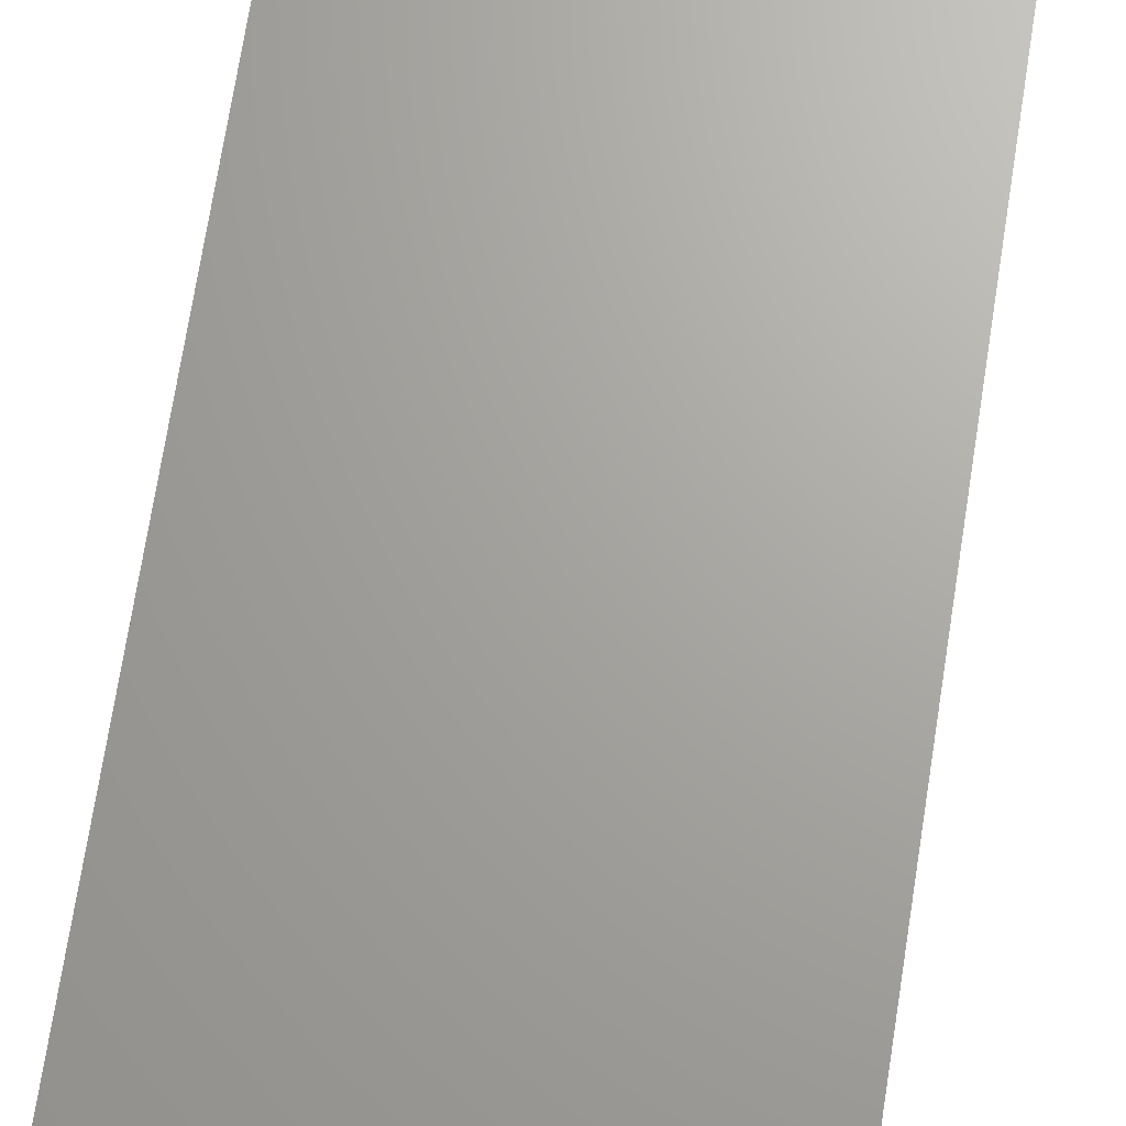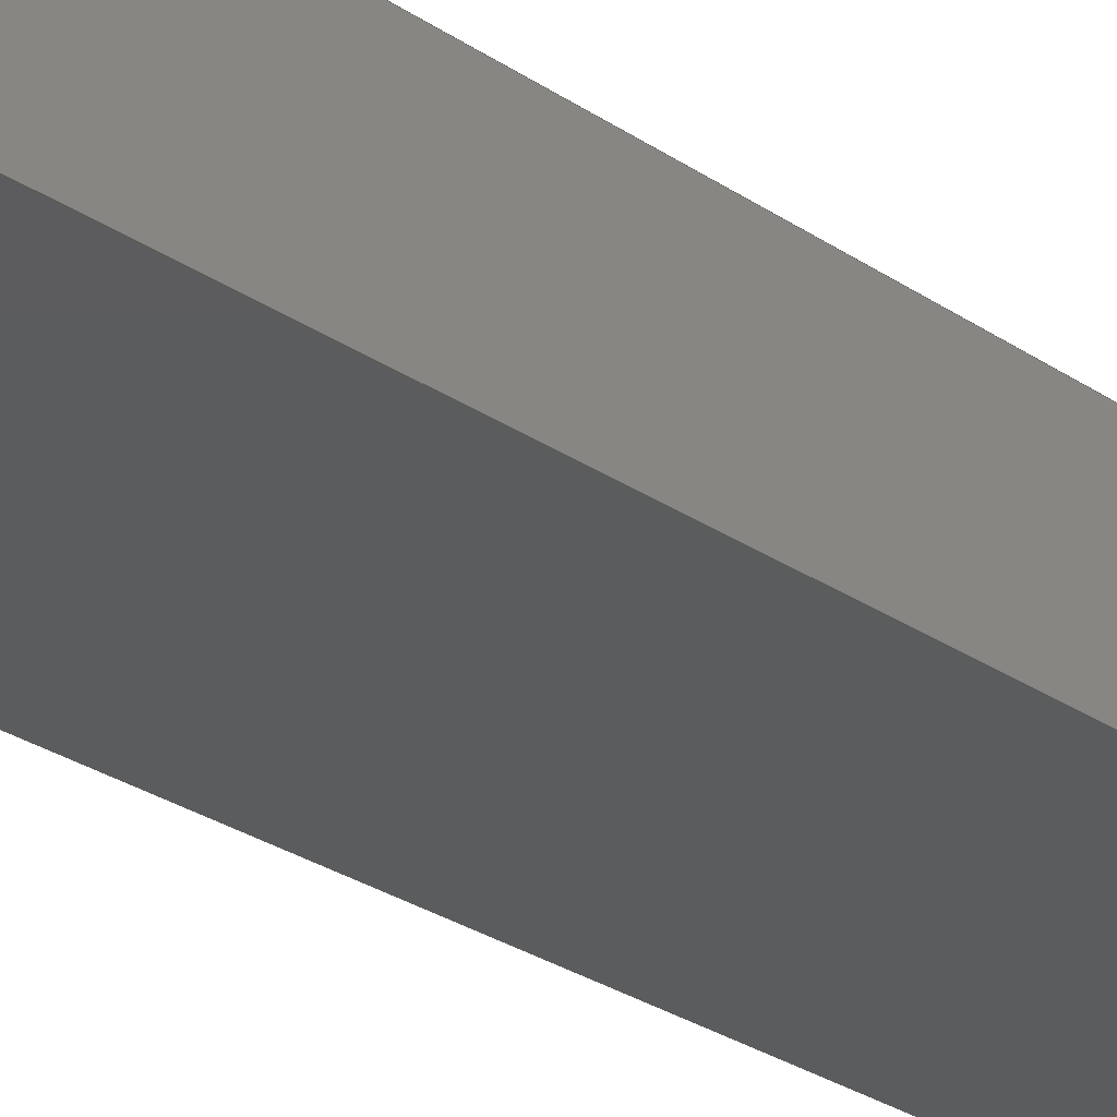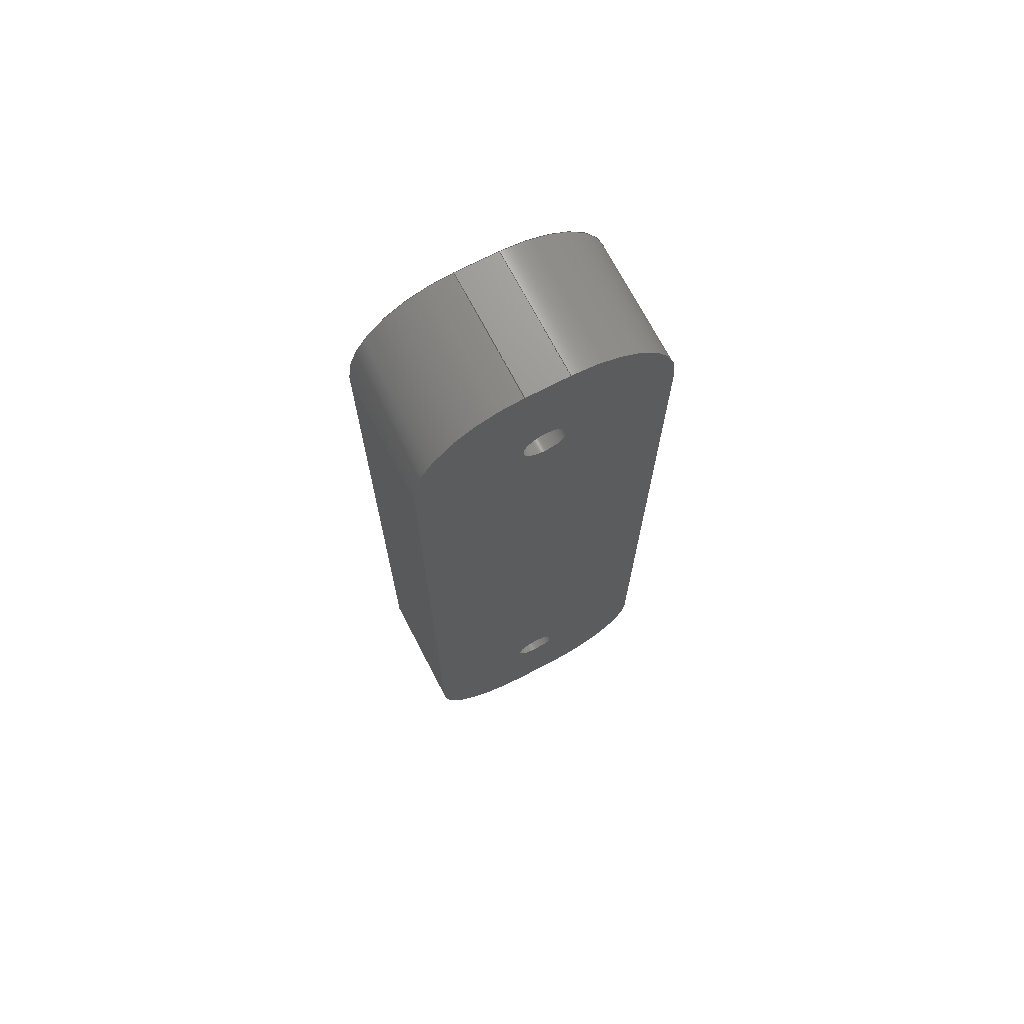
<metadata>
{"format":"step","ext":"step","renderer":"f3d","projection":"perspective","resolution":1024,"background":"white","views":[{"elev":67.6,"azim":-171.3,"up":"+Z"},{"elev":-29.2,"azim":-134.7,"up":"+Z"},{"elev":71.1,"azim":-27.5,"up":"+Y"}]}
</metadata>
<code>
ISO-10303-21;
DATA;
#1=SHAPE_REPRESENTATION_RELATIONSHIP('','',#222,#2);
#2=ADVANCED_BREP_SHAPE_REPRESENTATION('',(#220),#376);
#3=CIRCLE('',#228,0.00105);
#4=CIRCLE('',#229,0.00105);
#5=CIRCLE('',#231,0.00105);
#6=CIRCLE('',#232,0.00105);
#7=CIRCLE('',#235,0.005);
#8=CIRCLE('',#236,0.005);
#9=CIRCLE('',#237,0.005);
#10=CIRCLE('',#238,0.005);
#11=CIRCLE('',#240,0.005);
#12=CIRCLE('',#241,0.005);
#13=CIRCLE('',#242,0.005);
#14=CIRCLE('',#243,0.005);
#15=CYLINDRICAL_SURFACE('',#227,0.00105);
#16=CYLINDRICAL_SURFACE('',#230,0.00105);
#17=CYLINDRICAL_SURFACE('',#244,0.005);
#18=CYLINDRICAL_SURFACE('',#245,0.005);
#19=CYLINDRICAL_SURFACE('',#246,0.005);
#20=CYLINDRICAL_SURFACE('',#247,0.005);
#21=ORIENTED_EDGE('',*,*,#77,.T.);
#22=ORIENTED_EDGE('',*,*,#78,.T.);
#23=ORIENTED_EDGE('',*,*,#79,.F.);
#24=ORIENTED_EDGE('',*,*,#80,.T.);
#25=ORIENTED_EDGE('',*,*,#81,.T.);
#26=ORIENTED_EDGE('',*,*,#82,.T.);
#27=ORIENTED_EDGE('',*,*,#83,.F.);
#28=ORIENTED_EDGE('',*,*,#84,.T.);
#29=ORIENTED_EDGE('',*,*,#85,.T.);
#30=ORIENTED_EDGE('',*,*,#86,.T.);
#31=ORIENTED_EDGE('',*,*,#87,.F.);
#32=ORIENTED_EDGE('',*,*,#88,.T.);
#33=ORIENTED_EDGE('',*,*,#89,.F.);
#34=ORIENTED_EDGE('',*,*,#90,.T.);
#35=ORIENTED_EDGE('',*,*,#91,.F.);
#36=ORIENTED_EDGE('',*,*,#92,.T.);
#37=ORIENTED_EDGE('',*,*,#93,.F.);
#38=ORIENTED_EDGE('',*,*,#94,.T.);
#39=ORIENTED_EDGE('',*,*,#95,.T.);
#40=ORIENTED_EDGE('',*,*,#96,.T.);
#41=ORIENTED_EDGE('',*,*,#91,.T.);
#42=ORIENTED_EDGE('',*,*,#89,.T.);
#43=ORIENTED_EDGE('',*,*,#79,.T.);
#44=ORIENTED_EDGE('',*,*,#97,.T.);
#45=ORIENTED_EDGE('',*,*,#93,.T.);
#46=ORIENTED_EDGE('',*,*,#98,.T.);
#47=ORIENTED_EDGE('',*,*,#85,.F.);
#48=ORIENTED_EDGE('',*,*,#99,.T.);
#49=ORIENTED_EDGE('',*,*,#81,.F.);
#50=ORIENTED_EDGE('',*,*,#100,.T.);
#51=ORIENTED_EDGE('',*,*,#92,.F.);
#52=ORIENTED_EDGE('',*,*,#90,.F.);
#53=ORIENTED_EDGE('',*,*,#95,.F.);
#54=ORIENTED_EDGE('',*,*,#101,.T.);
#55=ORIENTED_EDGE('',*,*,#77,.F.);
#56=ORIENTED_EDGE('',*,*,#102,.T.);
#57=ORIENTED_EDGE('',*,*,#83,.T.);
#58=ORIENTED_EDGE('',*,*,#103,.T.);
#59=ORIENTED_EDGE('',*,*,#87,.T.);
#60=ORIENTED_EDGE('',*,*,#104,.T.);
#61=ORIENTED_EDGE('',*,*,#97,.F.);
#62=ORIENTED_EDGE('',*,*,#78,.F.);
#63=ORIENTED_EDGE('',*,*,#101,.F.);
#64=ORIENTED_EDGE('',*,*,#94,.F.);
#65=ORIENTED_EDGE('',*,*,#98,.F.);
#66=ORIENTED_EDGE('',*,*,#96,.F.);
#67=ORIENTED_EDGE('',*,*,#104,.F.);
#68=ORIENTED_EDGE('',*,*,#86,.F.);
#69=ORIENTED_EDGE('',*,*,#99,.F.);
#70=ORIENTED_EDGE('',*,*,#88,.F.);
#71=ORIENTED_EDGE('',*,*,#103,.F.);
#72=ORIENTED_EDGE('',*,*,#82,.F.);
#73=ORIENTED_EDGE('',*,*,#100,.F.);
#74=ORIENTED_EDGE('',*,*,#84,.F.);
#75=ORIENTED_EDGE('',*,*,#102,.F.);
#76=ORIENTED_EDGE('',*,*,#80,.F.);
#77=EDGE_CURVE('',#105,#106,#125,.T.);
#78=EDGE_CURVE('',#106,#107,#126,.F.);
#79=EDGE_CURVE('',#108,#107,#127,.T.);
#80=EDGE_CURVE('',#108,#105,#128,.T.);
#81=EDGE_CURVE('',#109,#110,#129,.T.);
#82=EDGE_CURVE('',#110,#111,#130,.T.);
#83=EDGE_CURVE('',#112,#111,#131,.T.);
#84=EDGE_CURVE('',#112,#109,#132,.F.);
#85=EDGE_CURVE('',#113,#114,#133,.T.);
#86=EDGE_CURVE('',#114,#115,#134,.T.);
#87=EDGE_CURVE('',#116,#115,#135,.T.);
#88=EDGE_CURVE('',#116,#113,#136,.F.);
#89=EDGE_CURVE('',#117,#117,#3,.T.);
#90=EDGE_CURVE('',#118,#118,#4,.T.);
#91=EDGE_CURVE('',#119,#119,#5,.T.);
#92=EDGE_CURVE('',#120,#120,#6,.T.);
#93=EDGE_CURVE('',#121,#122,#137,.T.);
#94=EDGE_CURVE('',#121,#123,#138,.T.);
#95=EDGE_CURVE('',#123,#124,#139,.T.);
#96=EDGE_CURVE('',#124,#122,#140,.F.);
#97=EDGE_CURVE('',#107,#121,#7,.F.);
#98=EDGE_CURVE('',#122,#114,#8,.F.);
#99=EDGE_CURVE('',#113,#110,#9,.F.);
#100=EDGE_CURVE('',#109,#108,#10,.F.);
#101=EDGE_CURVE('',#123,#106,#11,.T.);
#102=EDGE_CURVE('',#105,#112,#12,.T.);
#103=EDGE_CURVE('',#111,#116,#13,.T.);
#104=EDGE_CURVE('',#115,#124,#14,.T.);
#105=VERTEX_POINT('',#317);
#106=VERTEX_POINT('',#318);
#107=VERTEX_POINT('',#320);
#108=VERTEX_POINT('',#322);
#109=VERTEX_POINT('',#326);
#110=VERTEX_POINT('',#327);
#111=VERTEX_POINT('',#329);
#112=VERTEX_POINT('',#331);
#113=VERTEX_POINT('',#335);
#114=VERTEX_POINT('',#336);
#115=VERTEX_POINT('',#338);
#116=VERTEX_POINT('',#340);
#117=VERTEX_POINT('',#344);
#118=VERTEX_POINT('',#346);
#119=VERTEX_POINT('',#349);
#120=VERTEX_POINT('',#351);
#121=VERTEX_POINT('',#354);
#122=VERTEX_POINT('',#355);
#123=VERTEX_POINT('',#357);
#124=VERTEX_POINT('',#359);
#125=LINE('',#316,#141);
#126=LINE('',#319,#142);
#127=LINE('',#321,#143);
#128=LINE('',#323,#144);
#129=LINE('',#325,#145);
#130=LINE('',#328,#146);
#131=LINE('',#330,#147);
#132=LINE('',#332,#148);
#133=LINE('',#334,#149);
#134=LINE('',#337,#150);
#135=LINE('',#339,#151);
#136=LINE('',#341,#152);
#137=LINE('',#353,#153);
#138=LINE('',#356,#154);
#139=LINE('',#358,#155);
#140=LINE('',#360,#156);
#141=VECTOR('',#252,1);
#142=VECTOR('',#253,1);
#143=VECTOR('',#254,1);
#144=VECTOR('',#255,1);
#145=VECTOR('',#258,1);
#146=VECTOR('',#259,1);
#147=VECTOR('',#260,1);
#148=VECTOR('',#261,1);
#149=VECTOR('',#264,1);
#150=VECTOR('',#265,1);
#151=VECTOR('',#266,1);
#152=VECTOR('',#267,1);
#153=VECTOR('',#282,1);
#154=VECTOR('',#283,1);
#155=VECTOR('',#284,1);
#156=VECTOR('',#285,1);
#157=EDGE_LOOP('',(#21,#22,#23,#24));
#158=EDGE_LOOP('',(#25,#26,#27,#28));
#159=EDGE_LOOP('',(#29,#30,#31,#32));
#160=EDGE_LOOP('',(#33));
#161=EDGE_LOOP('',(#34));
#162=EDGE_LOOP('',(#35));
#163=EDGE_LOOP('',(#36));
#164=EDGE_LOOP('',(#37,#38,#39,#40));
#165=EDGE_LOOP('',(#41));
#166=EDGE_LOOP('',(#42));
#167=EDGE_LOOP('',(#43,#44,#45,#46,#47,#48,#49,#50));
#168=EDGE_LOOP('',(#51));
#169=EDGE_LOOP('',(#52));
#170=EDGE_LOOP('',(#53,#54,#55,#56,#57,#58,#59,#60));
#171=EDGE_LOOP('',(#61,#62,#63,#64));
#172=EDGE_LOOP('',(#65,#66,#67,#68));
#173=EDGE_LOOP('',(#69,#70,#71,#72));
#174=EDGE_LOOP('',(#73,#74,#75,#76));
#175=FACE_BOUND('',#157,.T.);
#176=FACE_BOUND('',#158,.T.);
#177=FACE_BOUND('',#159,.T.);
#178=FACE_BOUND('',#160,.T.);
#179=FACE_BOUND('',#161,.T.);
#180=FACE_BOUND('',#162,.T.);
#181=FACE_BOUND('',#163,.T.);
#182=FACE_BOUND('',#164,.T.);
#183=FACE_BOUND('',#165,.T.);
#184=FACE_BOUND('',#166,.T.);
#185=FACE_BOUND('',#167,.T.);
#186=FACE_BOUND('',#168,.T.);
#187=FACE_BOUND('',#169,.T.);
#188=FACE_BOUND('',#170,.T.);
#189=FACE_BOUND('',#171,.T.);
#190=FACE_BOUND('',#172,.T.);
#191=FACE_BOUND('',#173,.T.);
#192=FACE_BOUND('',#174,.T.);
#193=PLANE('',#224);
#194=PLANE('',#225);
#195=PLANE('',#226);
#196=PLANE('',#233);
#197=PLANE('',#234);
#198=PLANE('',#239);
#199=ADVANCED_FACE('',(#175),#193,.F.);
#200=ADVANCED_FACE('',(#176),#194,.T.);
#201=ADVANCED_FACE('',(#177),#195,.T.);
#202=ADVANCED_FACE('',(#178,#179),#15,.F.);
#203=ADVANCED_FACE('',(#180,#181),#16,.F.);
#204=ADVANCED_FACE('',(#182),#196,.F.);
#205=ADVANCED_FACE('',(#183,#184,#185),#197,.F.);
#206=ADVANCED_FACE('',(#186,#187,#188),#198,.T.);
#207=ADVANCED_FACE('',(#189),#17,.T.);
#208=ADVANCED_FACE('',(#190),#18,.T.);
#209=ADVANCED_FACE('',(#191),#19,.T.);
#210=ADVANCED_FACE('',(#192),#20,.T.);
#211=CLOSED_SHELL('',(#199,#200,#201,#202,#203,#204,#205,#206,#207,#208,
#209,#210));
#212=STYLED_ITEM('',(#213),#220);
#213=PRESENTATION_STYLE_ASSIGNMENT((#214));
#214=SURFACE_STYLE_USAGE(.BOTH.,#215);
#215=SURFACE_SIDE_STYLE('',(#216));
#216=SURFACE_STYLE_FILL_AREA(#217);
#217=FILL_AREA_STYLE('',(#218));
#218=FILL_AREA_STYLE_COLOUR('',#219);
#219=COLOUR_RGB('',0.3255,0.5294,0.7529);
#220=MANIFOLD_SOLID_BREP('Length_Toolings',#211);
#221=SHAPE_DEFINITION_REPRESENTATION(#381,#222);
#222=SHAPE_REPRESENTATION('Length_Toolings',(#223),#376);
#223=AXIS2_PLACEMENT_3D('',#314,#248,#249);
#224=AXIS2_PLACEMENT_3D('',#315,#250,#251);
#225=AXIS2_PLACEMENT_3D('',#324,#256,#257);
#226=AXIS2_PLACEMENT_3D('',#333,#262,#263);
#227=AXIS2_PLACEMENT_3D('',#342,#268,#269);
#228=AXIS2_PLACEMENT_3D('',#343,#270,#271);
#229=AXIS2_PLACEMENT_3D('',#345,#272,#273);
#230=AXIS2_PLACEMENT_3D('',#347,#274,#275);
#231=AXIS2_PLACEMENT_3D('',#348,#276,#277);
#232=AXIS2_PLACEMENT_3D('',#350,#278,#279);
#233=AXIS2_PLACEMENT_3D('',#352,#280,#281);
#234=AXIS2_PLACEMENT_3D('',#361,#286,#287);
#235=AXIS2_PLACEMENT_3D('',#362,#288,#289);
#236=AXIS2_PLACEMENT_3D('',#363,#290,#291);
#237=AXIS2_PLACEMENT_3D('',#364,#292,#293);
#238=AXIS2_PLACEMENT_3D('',#365,#294,#295);
#239=AXIS2_PLACEMENT_3D('',#366,#296,#297);
#240=AXIS2_PLACEMENT_3D('',#367,#298,#299);
#241=AXIS2_PLACEMENT_3D('',#368,#300,#301);
#242=AXIS2_PLACEMENT_3D('',#369,#302,#303);
#243=AXIS2_PLACEMENT_3D('',#370,#304,#305);
#244=AXIS2_PLACEMENT_3D('',#371,#306,#307);
#245=AXIS2_PLACEMENT_3D('',#372,#308,#309);
#246=AXIS2_PLACEMENT_3D('',#373,#310,#311);
#247=AXIS2_PLACEMENT_3D('',#374,#312,#313);
#248=DIRECTION('',(0,0,1));
#249=DIRECTION('',(1,0,0));
#250=DIRECTION('',(0,-1,0));
#251=DIRECTION('',(0,0,-1));
#252=DIRECTION('',(1,0,0));
#253=DIRECTION('',(0,0,1));
#254=DIRECTION('',(1,0,0));
#255=DIRECTION('',(0,0,1));
#256=DIRECTION('',(-1,1.735e-16,0));
#257=DIRECTION('',(-1.735e-16,-1,0));
#258=DIRECTION('',(-1.735e-16,-1,0));
#259=DIRECTION('',(0,0,1));
#260=DIRECTION('',(-1.735e-16,-1,0));
#261=DIRECTION('',(0,0,1));
#262=DIRECTION('',(0,-1,0));
#263=DIRECTION('',(0,0,-1));
#264=DIRECTION('',(1,0,0));
#265=DIRECTION('',(0,0,1));
#266=DIRECTION('',(1,0,0));
#267=DIRECTION('',(0,0,1));
#268=DIRECTION('',(0,0,1));
#269=DIRECTION('',(1,0,0));
#270=DIRECTION('',(0,0,1));
#271=DIRECTION('',(1,0,0));
#272=DIRECTION('',(0,0,1));
#273=DIRECTION('',(1,0,0));
#274=DIRECTION('',(0,0,1));
#275=DIRECTION('',(1,0,0));
#276=DIRECTION('',(0,0,1));
#277=DIRECTION('',(1,0,0));
#278=DIRECTION('',(0,0,1));
#279=DIRECTION('',(1,0,0));
#280=DIRECTION('',(-1,1.735e-16,0));
#281=DIRECTION('',(-1.735e-16,-1,0));
#282=DIRECTION('',(-1.735e-16,-1,0));
#283=DIRECTION('',(0,0,1));
#284=DIRECTION('',(-1.735e-16,-1,0));
#285=DIRECTION('',(0,0,1));
#286=DIRECTION('',(0,0,1));
#287=DIRECTION('',(1,0,0));
#288=DIRECTION('',(0,0,1));
#289=DIRECTION('',(1,0,0));
#290=DIRECTION('',(0,0,1));
#291=DIRECTION('',(1,0,0));
#292=DIRECTION('',(0,0,1));
#293=DIRECTION('',(1,0,0));
#294=DIRECTION('',(0,0,1));
#295=DIRECTION('',(1,0,0));
#296=DIRECTION('',(0,0,1));
#297=DIRECTION('',(1,0,0));
#298=DIRECTION('',(0,0,1));
#299=DIRECTION('',(1,0,0));
#300=DIRECTION('',(0,0,1));
#301=DIRECTION('',(1,0,0));
#302=DIRECTION('',(0,0,1));
#303=DIRECTION('',(1,0,0));
#304=DIRECTION('',(0,0,1));
#305=DIRECTION('',(1,0,0));
#306=DIRECTION('',(0,0,1));
#307=DIRECTION('',(1,0,0));
#308=DIRECTION('',(0,0,-1));
#309=DIRECTION('',(-1,0,0));
#310=DIRECTION('',(0,0,1));
#311=DIRECTION('',(1,0,0));
#312=DIRECTION('',(0,0,-1));
#313=DIRECTION('',(-1,0,0));
#314=CARTESIAN_POINT('',(0,0,0));
#315=CARTESIAN_POINT('',(5.204e-18,0.005827,-0.0089));
#316=CARTESIAN_POINT('',(5.204e-18,0.005827,-0.0029));
#317=CARTESIAN_POINT('',(-0.001,0.005827,-0.0029));
#318=CARTESIAN_POINT('',(0.001,0.005827,-0.0029));
#319=CARTESIAN_POINT('',(0.001,0.005827,-0.0089));
#320=CARTESIAN_POINT('',(0.001,0.005827,-0.0089));
#321=CARTESIAN_POINT('',(5.204e-18,0.005827,-0.0089));
#322=CARTESIAN_POINT('',(-0.001,0.005827,-0.0089));
#323=CARTESIAN_POINT('',(-0.001,0.005827,-0.0029));
#324=CARTESIAN_POINT('',(-0.006,-0.01667,-0.0089));
#325=CARTESIAN_POINT('',(-0.006,-0.01667,-0.0089));
#326=CARTESIAN_POINT('',(-0.006,0.0008266,-0.0089));
#327=CARTESIAN_POINT('',(-0.006,-0.03417,-0.0089));
#328=CARTESIAN_POINT('',(-0.006,-0.03417,-0.0089));
#329=CARTESIAN_POINT('',(-0.006,-0.03417,-0.0029));
#330=CARTESIAN_POINT('',(-0.006,-0.01667,-0.0029));
#331=CARTESIAN_POINT('',(-0.006,0.0008266,-0.0029));
#332=CARTESIAN_POINT('',(-0.006,0.0008266,-0.0089));
#333=CARTESIAN_POINT('',(-3.469e-18,-0.03917,-0.0089));
#334=CARTESIAN_POINT('',(-3.469e-18,-0.03917,-0.0089));
#335=CARTESIAN_POINT('',(-0.001,-0.03917,-0.0089));
#336=CARTESIAN_POINT('',(0.001,-0.03917,-0.0089));
#337=CARTESIAN_POINT('',(0.001,-0.03917,-0.0029));
#338=CARTESIAN_POINT('',(0.001,-0.03917,-0.0029));
#339=CARTESIAN_POINT('',(-3.469e-18,-0.03917,-0.0029));
#340=CARTESIAN_POINT('',(-0.001,-0.03917,-0.0029));
#341=CARTESIAN_POINT('',(-0.001,-0.03917,-0.0089));
#342=CARTESIAN_POINT('',(0,6.429e-20,-0.0089));
#343=CARTESIAN_POINT('',(0,6.429e-20,-0.0089));
#344=CARTESIAN_POINT('',(0.00105,6.429e-20,-0.0089));
#345=CARTESIAN_POINT('',(0,6.429e-20,-0.0029));
#346=CARTESIAN_POINT('',(0.00105,6.429e-20,-0.0029));
#347=CARTESIAN_POINT('',(0,-0.033,-0.0089));
#348=CARTESIAN_POINT('',(0,-0.033,-0.0089));
#349=CARTESIAN_POINT('',(0.00105,-0.033,-0.0089));
#350=CARTESIAN_POINT('',(0,-0.033,-0.0029));
#351=CARTESIAN_POINT('',(0.00105,-0.033,-0.0029));
#352=CARTESIAN_POINT('',(0.006,-0.01667,-0.0089));
#353=CARTESIAN_POINT('',(0.006,-0.01667,-0.0089));
#354=CARTESIAN_POINT('',(0.006,0.0008266,-0.0089));
#355=CARTESIAN_POINT('',(0.006,-0.03417,-0.0089));
#356=CARTESIAN_POINT('',(0.006,0.0008266,-0.0089));
#357=CARTESIAN_POINT('',(0.006,0.0008266,-0.0029));
#358=CARTESIAN_POINT('',(0.006,-0.01667,-0.0029));
#359=CARTESIAN_POINT('',(0.006,-0.03417,-0.0029));
#360=CARTESIAN_POINT('',(0.006,-0.03417,-0.0089));
#361=CARTESIAN_POINT('',(1.735e-18,-0.01667,-0.0089));
#362=CARTESIAN_POINT('',(0.001,0.0008266,-0.0089));
#363=CARTESIAN_POINT('',(0.001,-0.03417,-0.0089));
#364=CARTESIAN_POINT('',(-0.001,-0.03417,-0.0089));
#365=CARTESIAN_POINT('',(-0.001,0.0008266,-0.0089));
#366=CARTESIAN_POINT('',(1.735e-18,-0.01667,-0.0029));
#367=CARTESIAN_POINT('',(0.001,0.0008266,-0.0029));
#368=CARTESIAN_POINT('',(-0.001,0.0008266,-0.0029));
#369=CARTESIAN_POINT('',(-0.001,-0.03417,-0.0029));
#370=CARTESIAN_POINT('',(0.001,-0.03417,-0.0029));
#371=CARTESIAN_POINT('',(0.001,0.0008266,-0.0089));
#372=CARTESIAN_POINT('',(0.001,-0.03417,-0.0089));
#373=CARTESIAN_POINT('',(-0.001,-0.03417,-0.0089));
#374=CARTESIAN_POINT('',(-0.001,0.0008266,-0.0089));
#375=MECHANICAL_DESIGN_GEOMETRIC_PRESENTATION_REPRESENTATION('',(#212),
#376);
#376=(
GEOMETRIC_REPRESENTATION_CONTEXT(3)
GLOBAL_UNCERTAINTY_ASSIGNED_CONTEXT((#377))
GLOBAL_UNIT_ASSIGNED_CONTEXT((#380,#379,#378))
REPRESENTATION_CONTEXT('Length_Toolings','TOP_LEVEL_ASSEMBLY_PART')
);
#377=UNCERTAINTY_MEASURE_WITH_UNIT(LENGTH_MEASURE(1e-08),#380,
'DISTANCE_ACCURACY_VALUE','Maximum Tolerance applied to model');
#378=(
NAMED_UNIT(*)
SI_UNIT($,.STERADIAN.)
SOLID_ANGLE_UNIT()
);
#379=(
NAMED_UNIT(*)
PLANE_ANGLE_UNIT()
SI_UNIT($,.RADIAN.)
);
#380=(
LENGTH_UNIT()
NAMED_UNIT(*)
SI_UNIT($,.METRE.)
);
#381=PRODUCT_DEFINITION_SHAPE('','',#382);
#382=PRODUCT_DEFINITION('','',#384,#383);
#383=PRODUCT_DEFINITION_CONTEXT('',#390,'design');
#384=PRODUCT_DEFINITION_FORMATION_WITH_SPECIFIED_SOURCE('','',#386,
 .NOT_KNOWN.);
#385=PRODUCT_RELATED_PRODUCT_CATEGORY('','',(#386));
#386=PRODUCT('Length_Toolings','Length_Toolings','Length_Toolings',(#388));
#387=PRODUCT_CATEGORY('','');
#388=PRODUCT_CONTEXT('',#390,'mechanical');
#389=APPLICATION_PROTOCOL_DEFINITION('international standard',
'ap242_managed_model_based_3d_engineering',2011,#390);
#390=APPLICATION_CONTEXT('managed model based 3d engineering');
ENDSEC;
END-ISO-10303-21;

</code>
